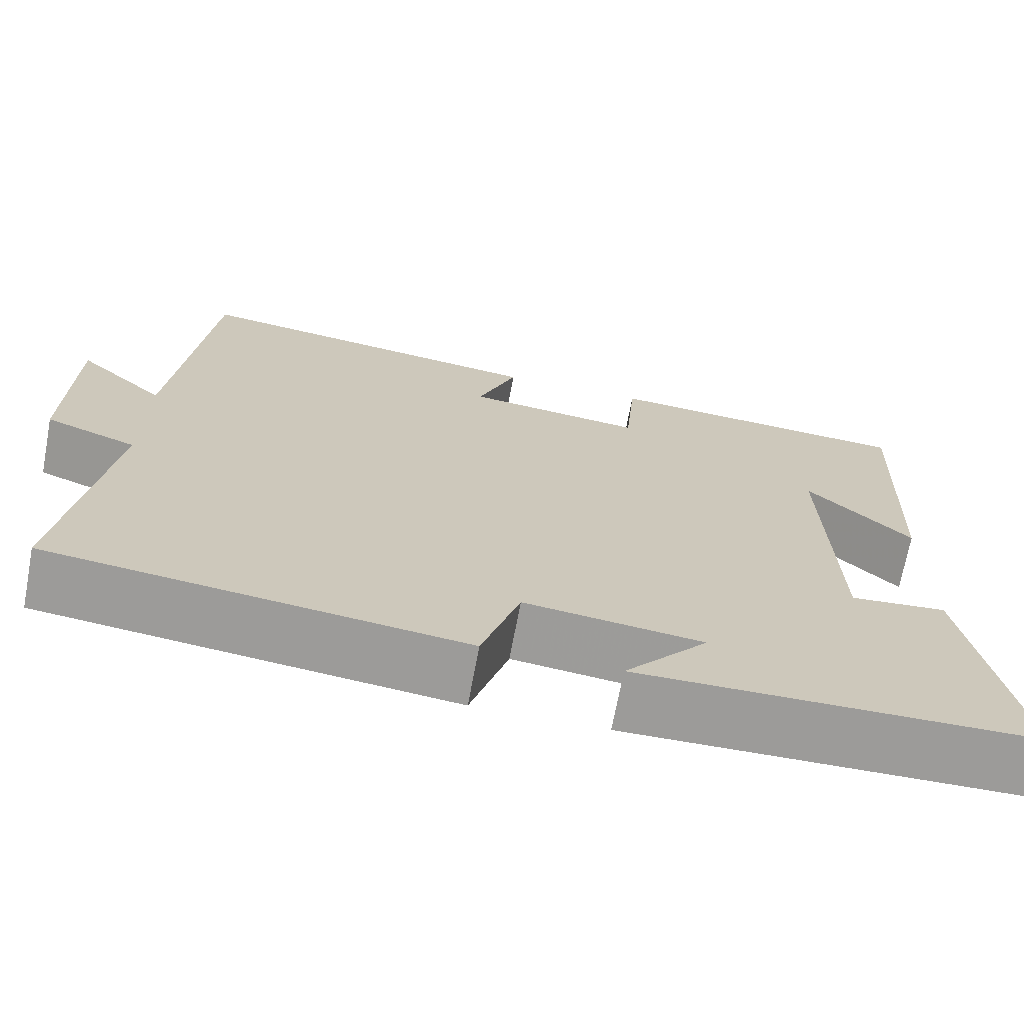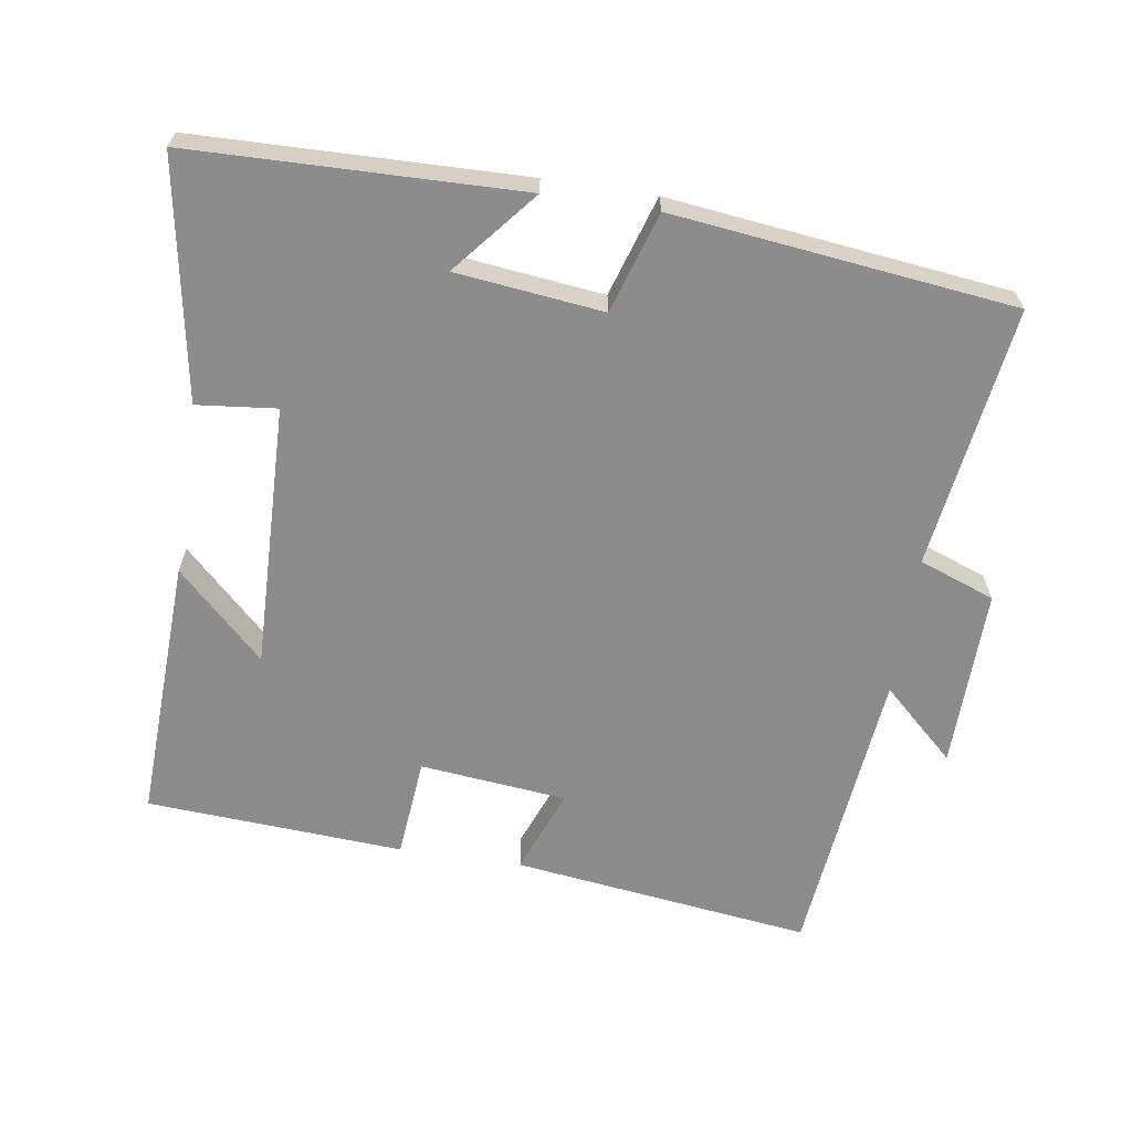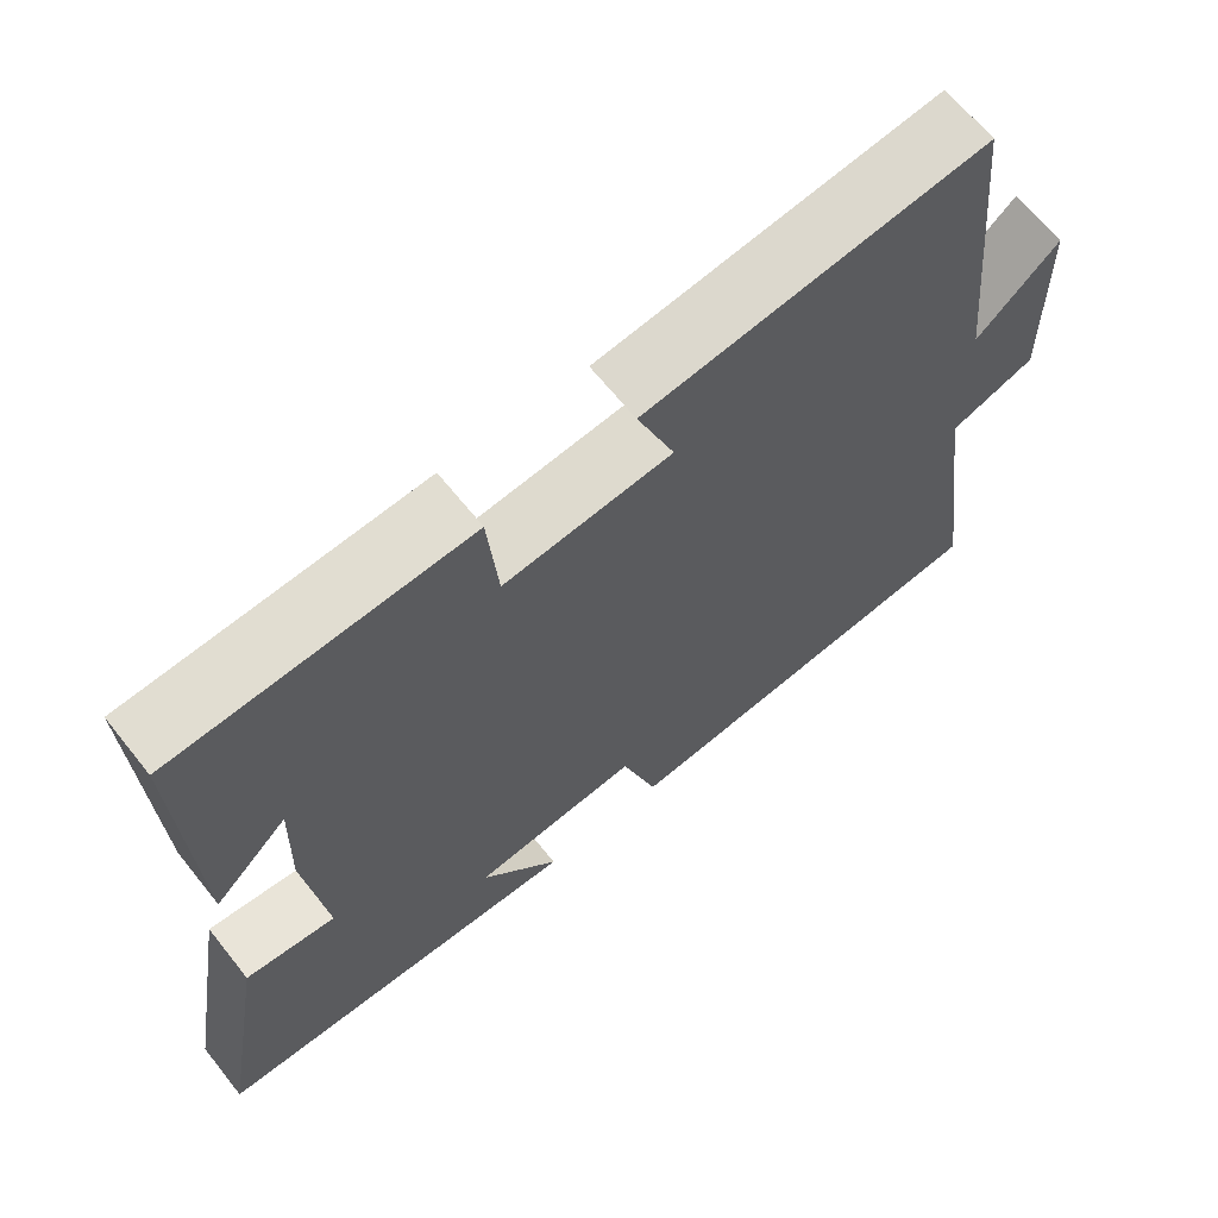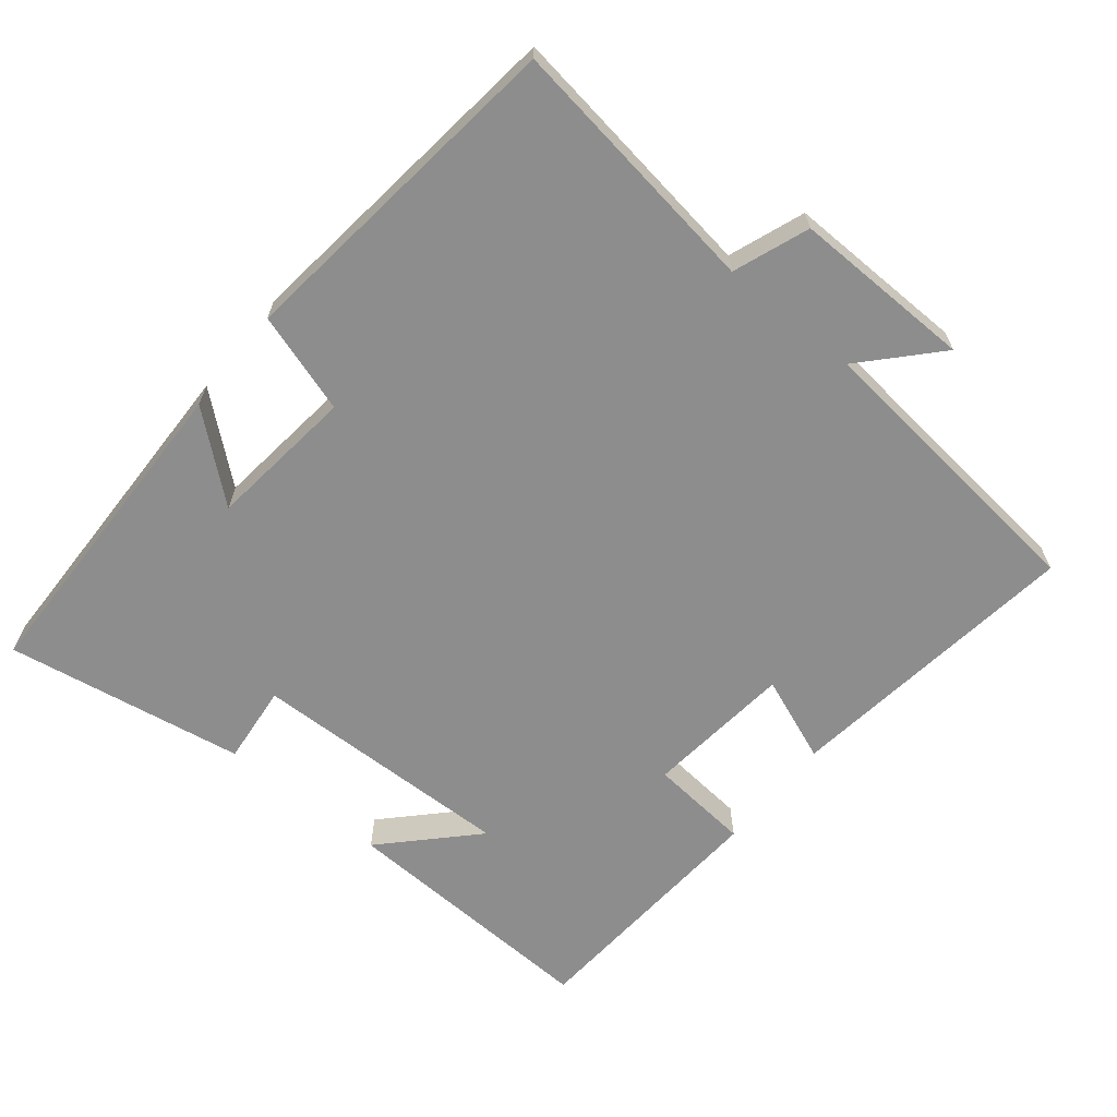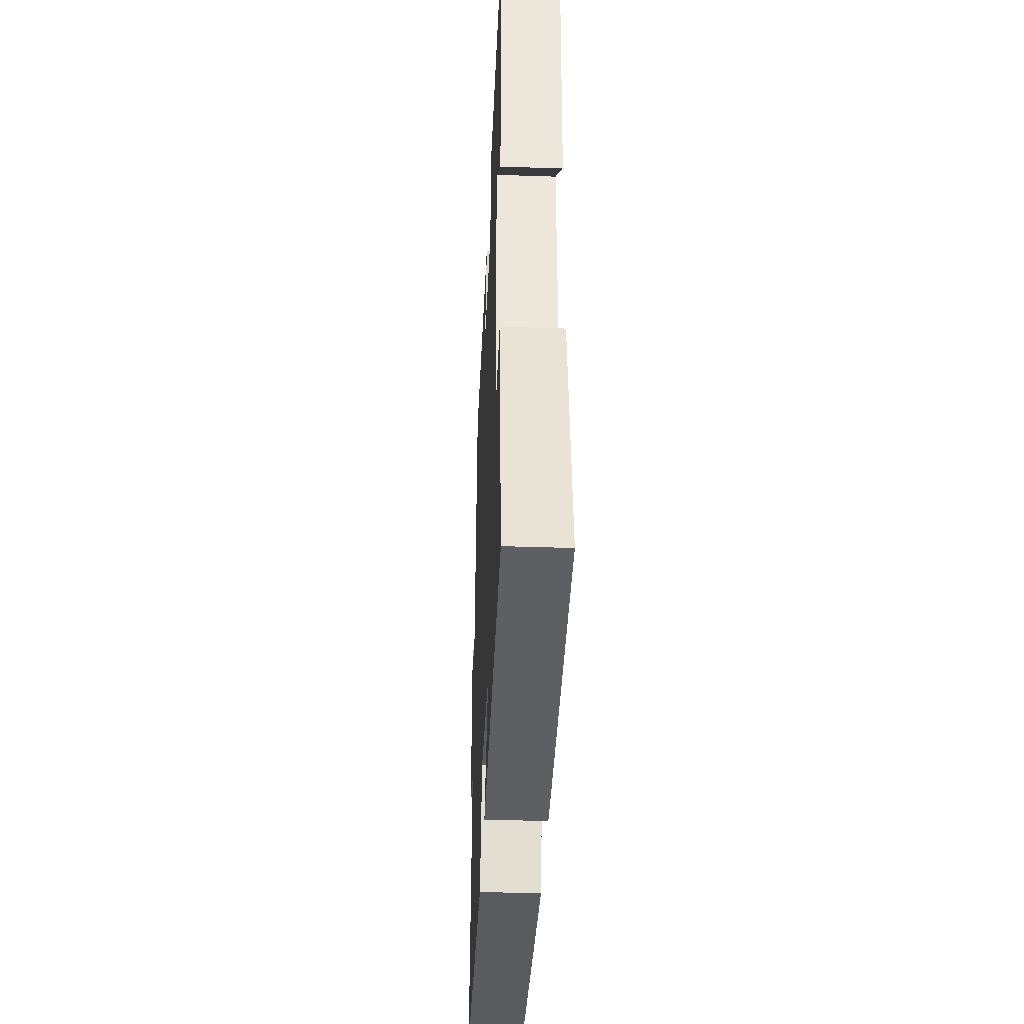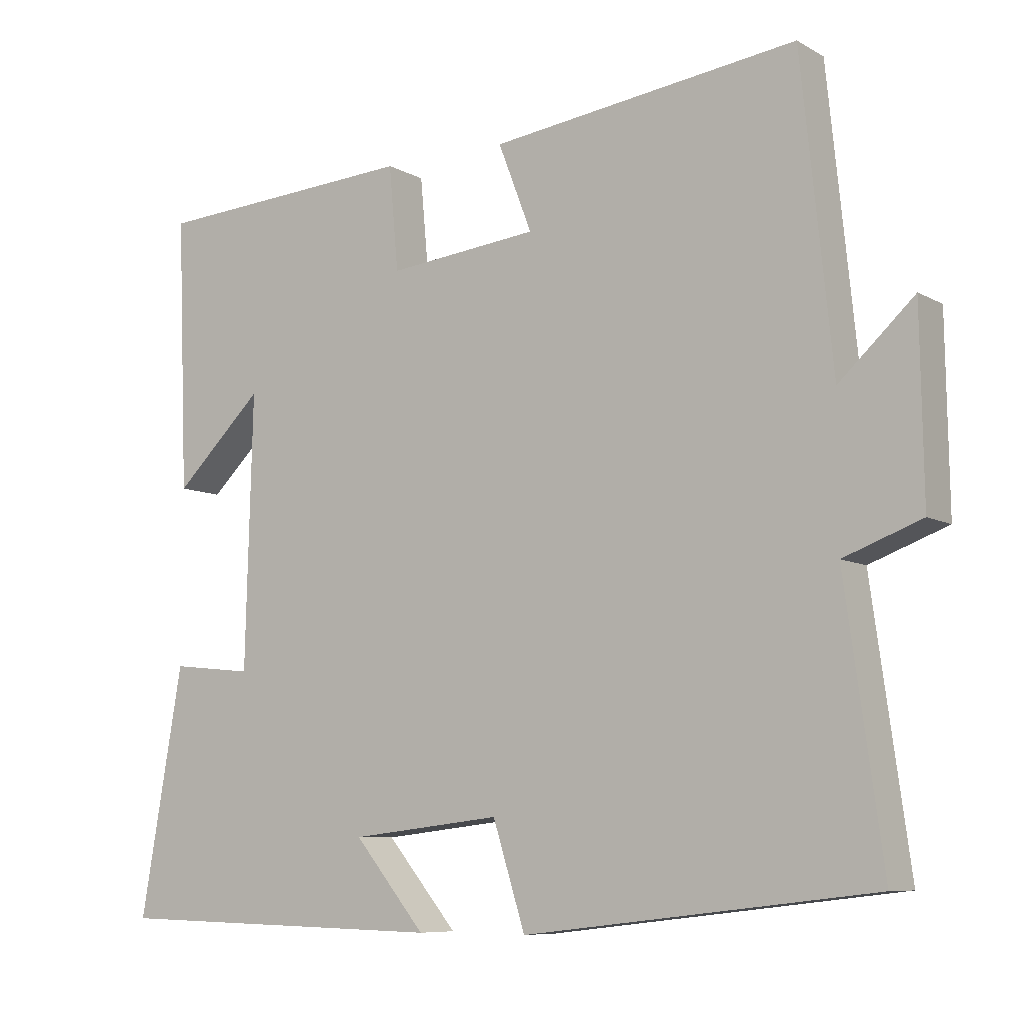
<metadata>
{"format":"obj","ext":"obj","renderer":"f3d","projection":"perspective","resolution":1024,"background":"white","views":[{"elev":-69.9,"azim":-10.6,"up":"+Z"},{"elev":-64.2,"azim":171.3,"up":"+Y"},{"elev":65.5,"azim":141.4,"up":"+Z"},{"elev":-64.7,"azim":-129.2,"up":"+Y"},{"elev":-39.1,"azim":87.6,"up":"+Z"},{"elev":-8.1,"azim":-145.9,"up":"+Z"}]}
</metadata>
<code>
v 0.559 0.07 -0.489
v 0.09 0.07 -0.5
v 0.189 0.07 -0.381
v -0.021 0.07 -0.357
v -0.066 0.07 -0.5
v -0.552 0.07 -0.443
v -0.5 0.07 -0.069
v -0.608 0.07 -0.029
v -0.604 0.07 0.229
v -0.5 0.07 0.133
v -0.457 0.07 0.555
v -0.029 0.07 0.5
v -0.076 0.07 0.378
v 0.134 0.07 0.356
v 0.147 0.07 0.5
v 0.515 0.07 0.477
v 0.5 0.07 0.098
v 0.376 0.07 0.218
v 0.386 0.07 -0.16
v 0.5 0.07 -0.148
v 0.559 0 -0.489
v 0.09 0 -0.5
v 0.189 0 -0.381
v -0.021 0 -0.357
v -0.066 0 -0.5
v -0.552 0 -0.443
v -0.5 0 -0.069
v -0.608 0 -0.029
v -0.604 0 0.229
v -0.5 0 0.133
v -0.457 0 0.555
v -0.029 0 0.5
v -0.076 0 0.378
v 0.134 0 0.356
v 0.147 0 0.5
v 0.515 0 0.477
v 0.5 0 0.098
v 0.376 0 0.218
v 0.386 0 -0.16
v 0.5 0 -0.148
f 1 2 3
f 20 1 3
f 19 20 3
f 18 19 3 4
f 15 16 17 18
f 14 15 18
f 13 14 18 4
f 10 11 12 13
f 10 13 4 5
f 7 8 9 10
f 7 10 5
f 5 6 7
f 23 22 21
f 23 21 40
f 23 40 39
f 24 23 39 38
f 38 37 36 35
f 38 35 34
f 24 38 34 33
f 33 32 31 30
f 25 24 33 30
f 30 29 28 27
f 25 30 27
f 27 26 25
f 1 21 22 2
f 2 22 23 3
f 3 23 24 4
f 4 24 25 5
f 5 25 26 6
f 6 26 27 7
f 7 27 28 8
f 8 28 29 9
f 9 29 30 10
f 10 30 31 11
f 11 31 32 12
f 12 32 33 13
f 13 33 34 14
f 14 34 35 15
f 15 35 36 16
f 16 36 37 17
f 17 37 38 18
f 18 38 39 19
f 19 39 40 20
f 20 40 21 1

</code>
